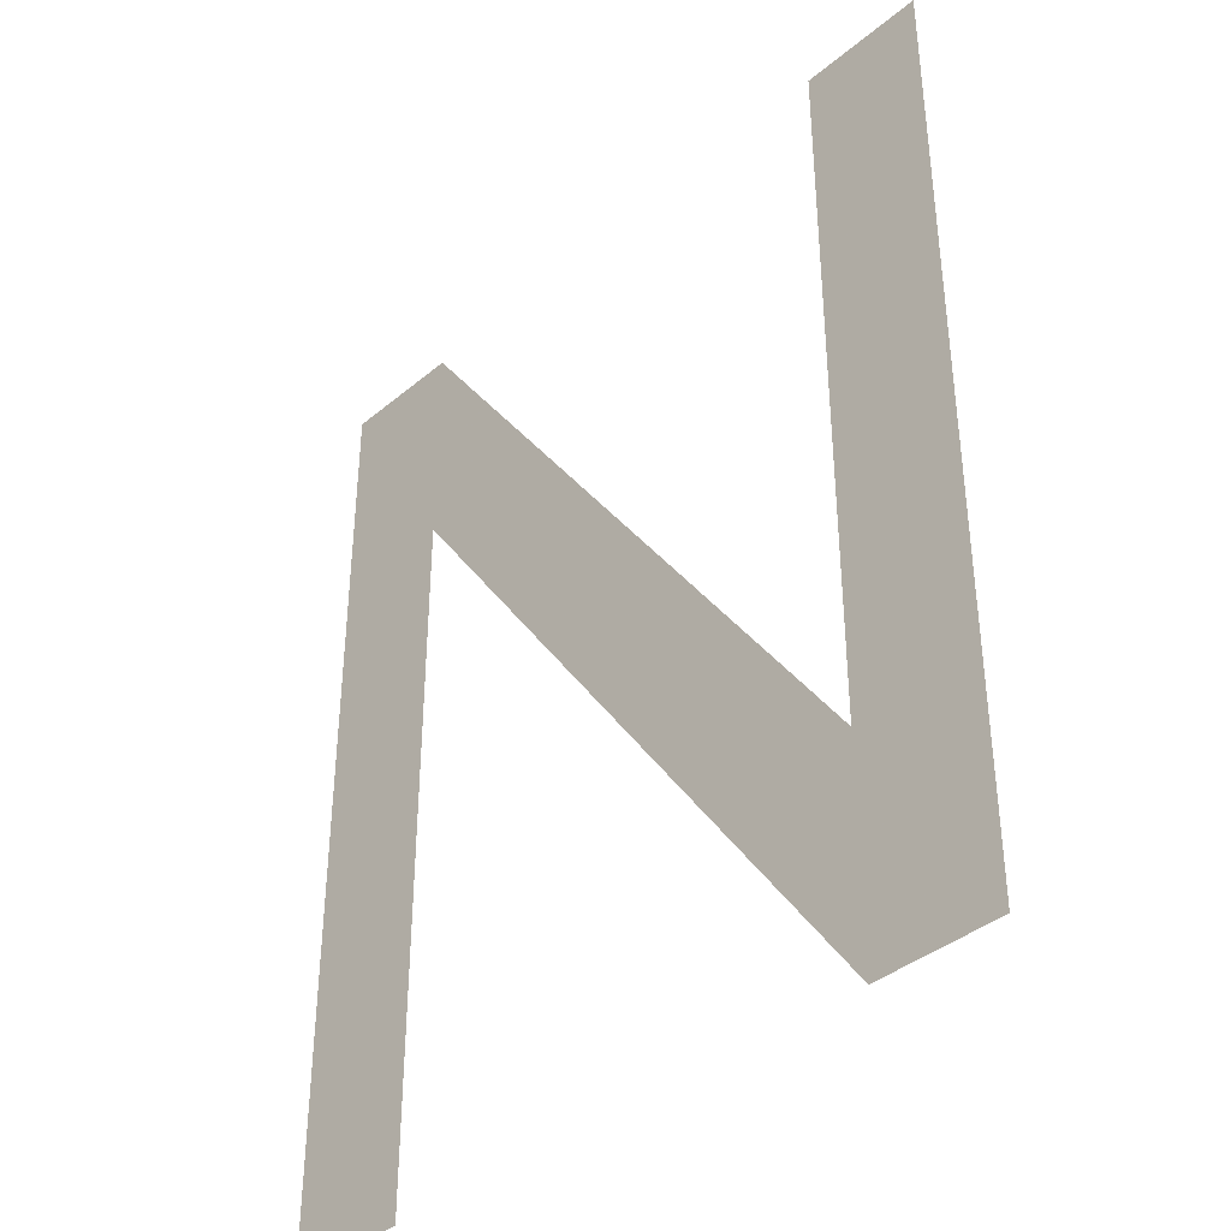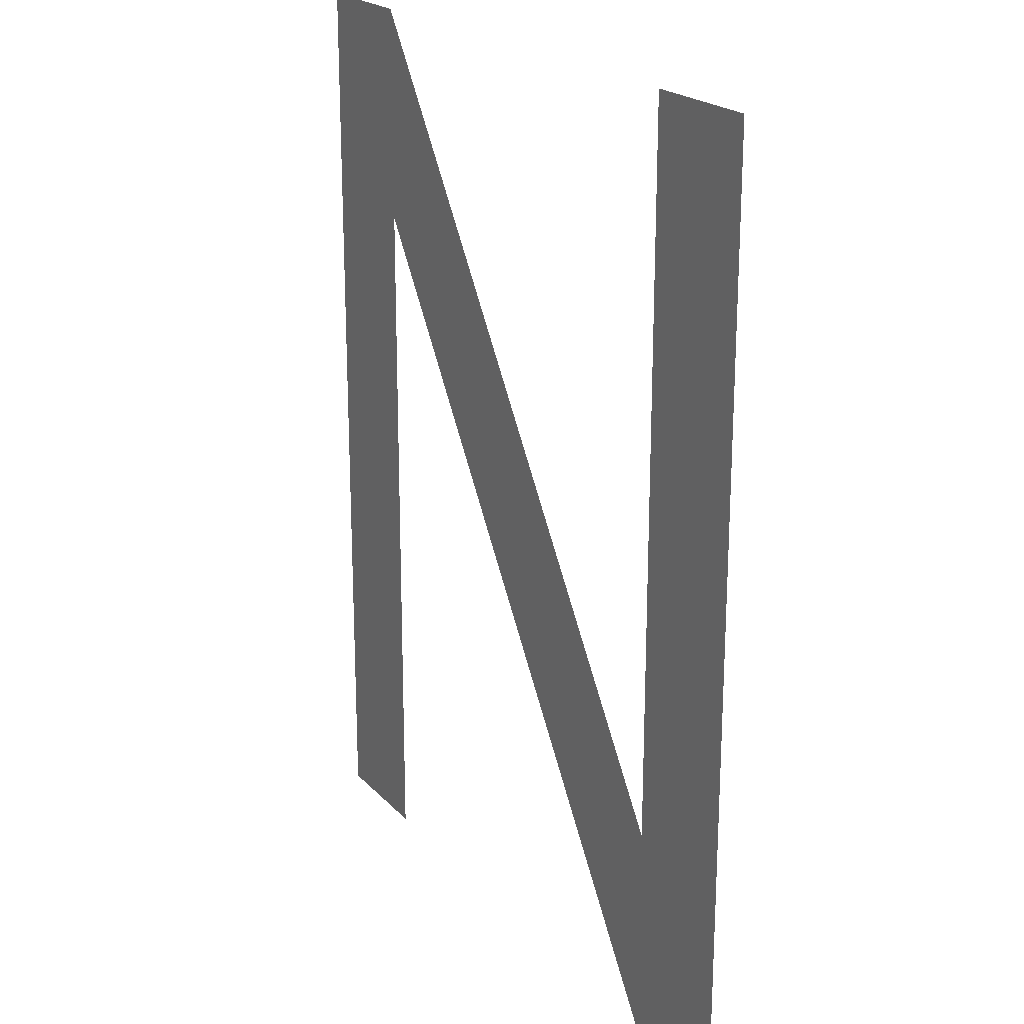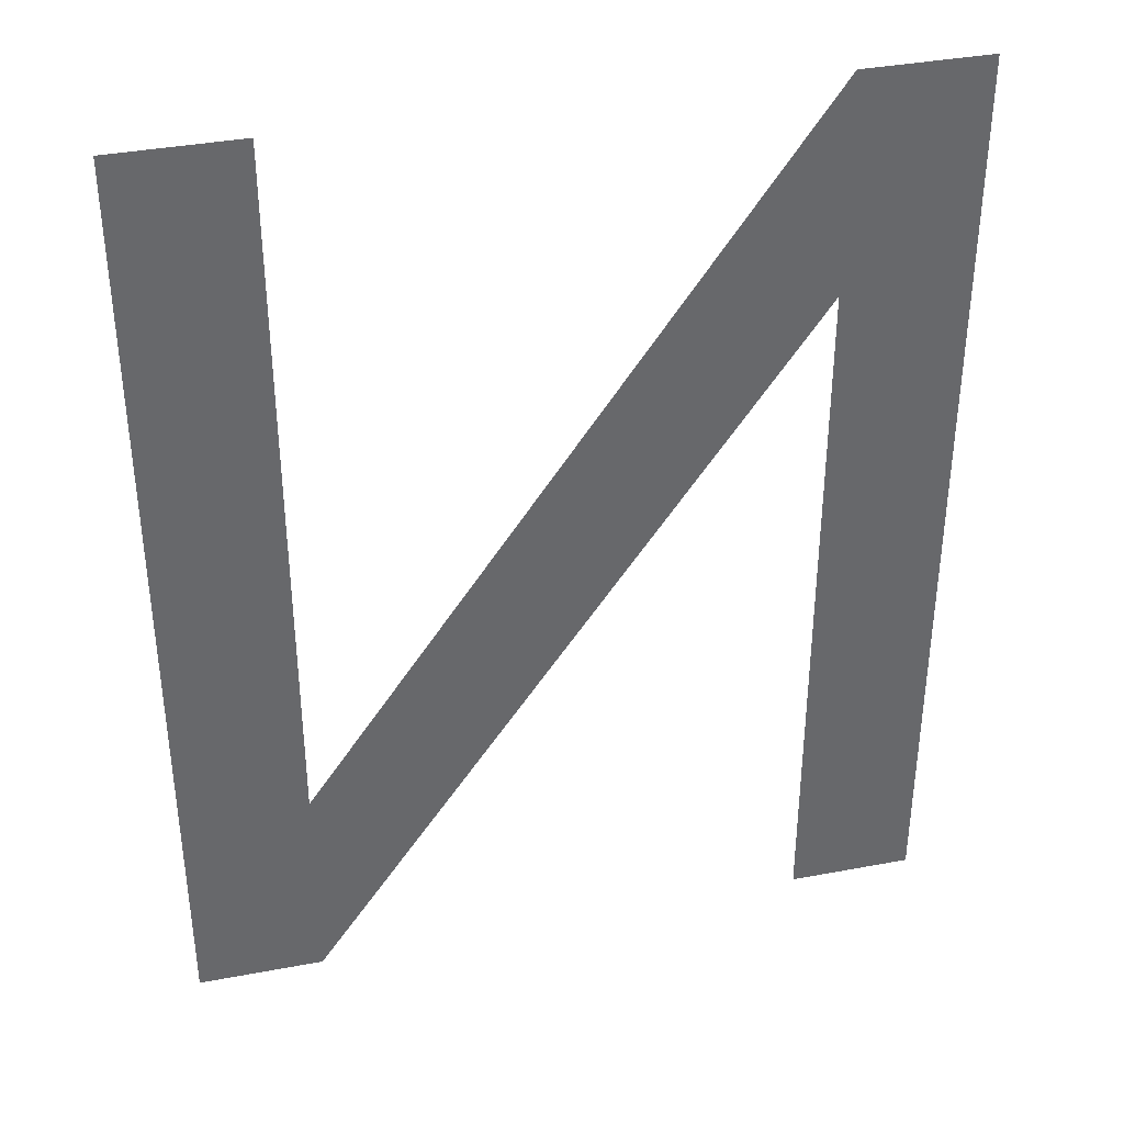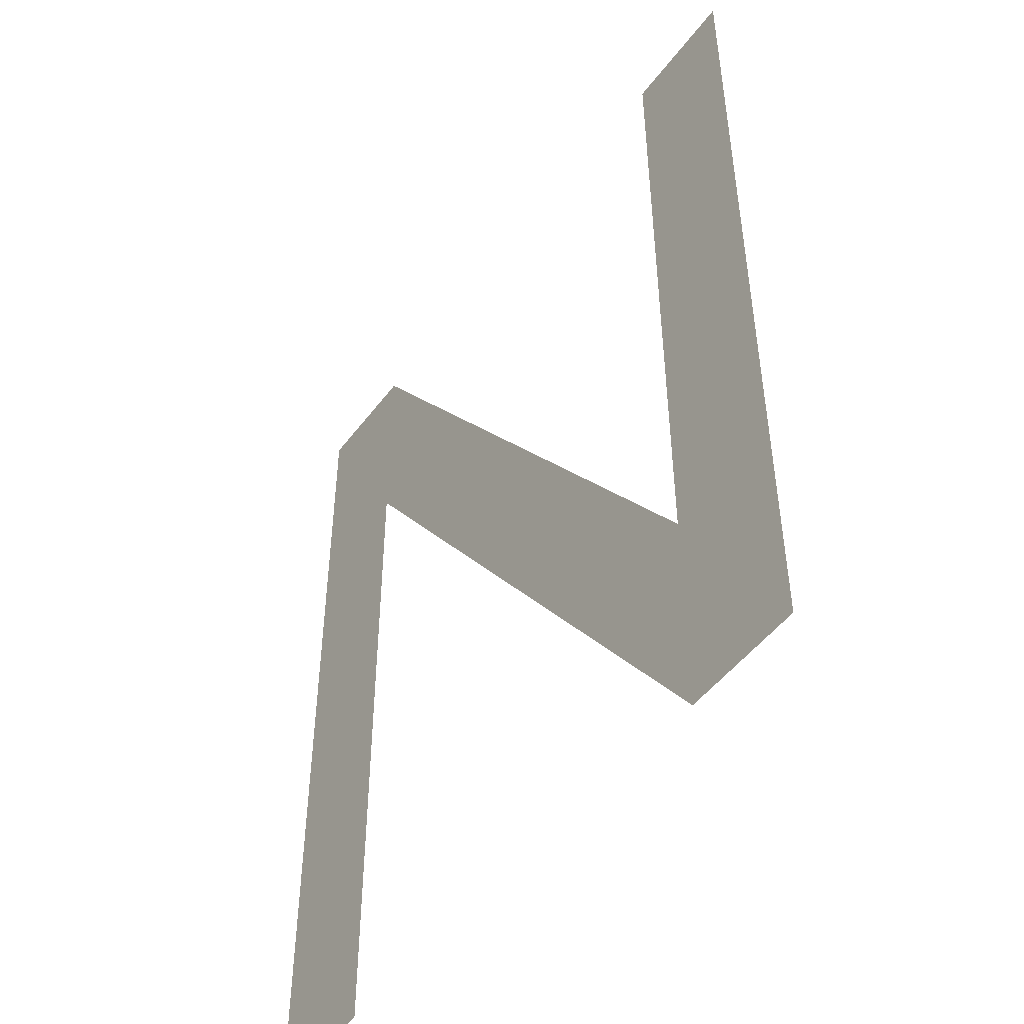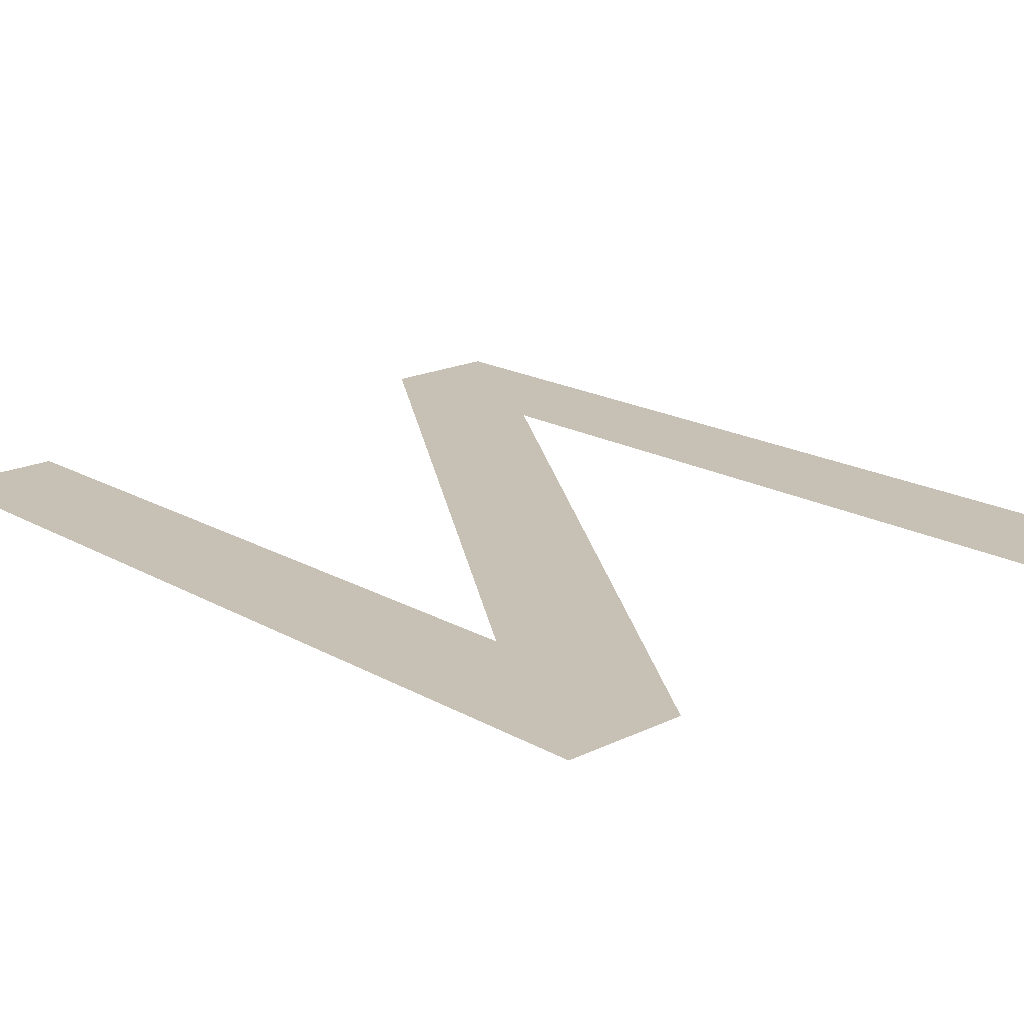
<metadata>
{"format":"obj","ext":"obj","renderer":"f3d","projection":"perspective","resolution":1024,"background":"white","views":[{"elev":-38.8,"azim":46.3,"up":"+Z"},{"elev":21.1,"azim":60.1,"up":"+Z"},{"elev":37.9,"azim":166.5,"up":"+Z"},{"elev":-48.9,"azim":54.8,"up":"+Z"},{"elev":18.5,"azim":137.2,"up":"+Y"}]}
</metadata>
<code>
v -0.2 0 -0.375
v -0.3 0 -0.375
v -0.3 0 0.375
v -0.2 0 0.1999
v -0.2 0 0.1999
v -0.3 0 0.375
v -0.2 0 0.375
v -0.2 0 0.1999
v -0.2 0 0.375
v 0.2 0 -0.1999
v 0.2 0 -0.375
v 0.2 0 -0.1999
v 0.3 0 -0.375
v 0.2 0 -0.375
v 0.2 0 0.375
v 0.3 0 0.375
v 0.3 0 -0.375
v 0.2 0 -0.1999
g mesh6996569
f 1 3 2
f 3 1 4
f 5 7 6
f 8 10 9
f 10 8 11
f 12 14 13
f 15 17 16
f 17 15 18

</code>
